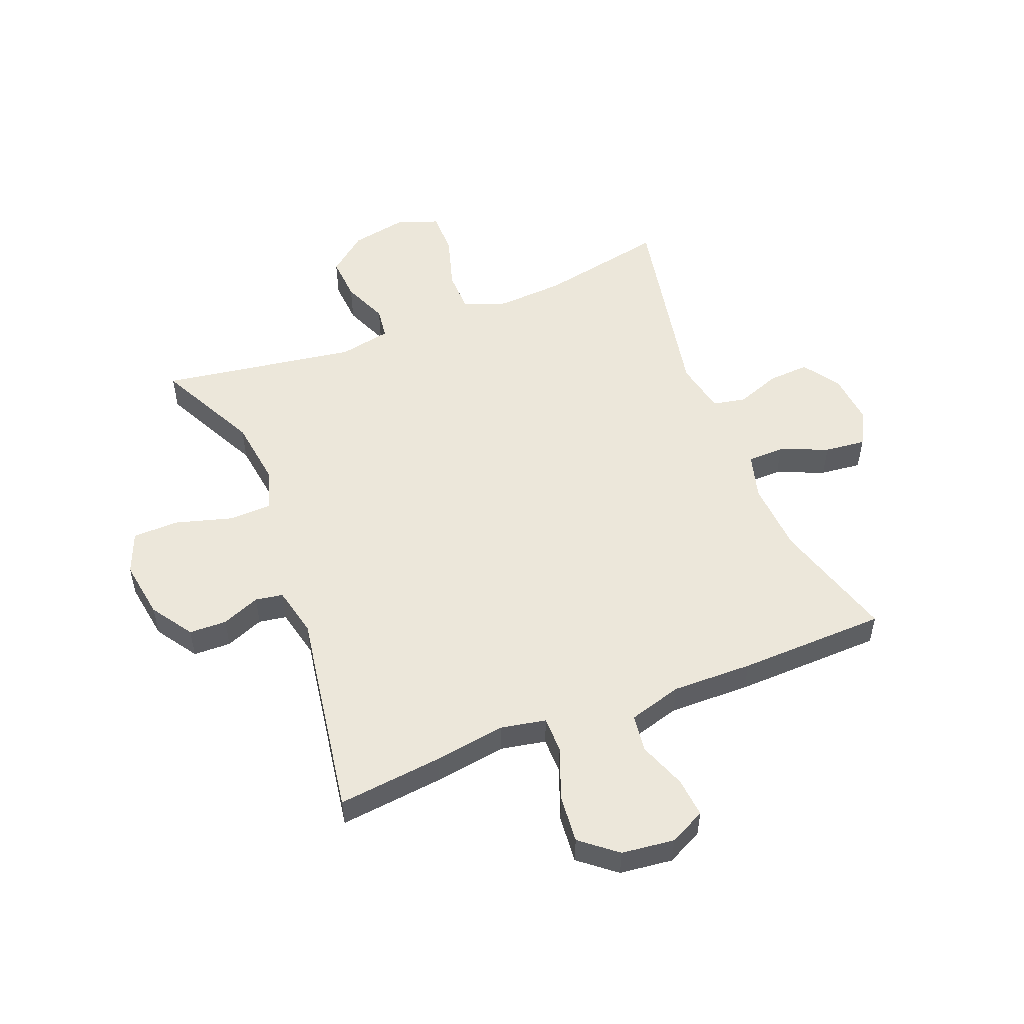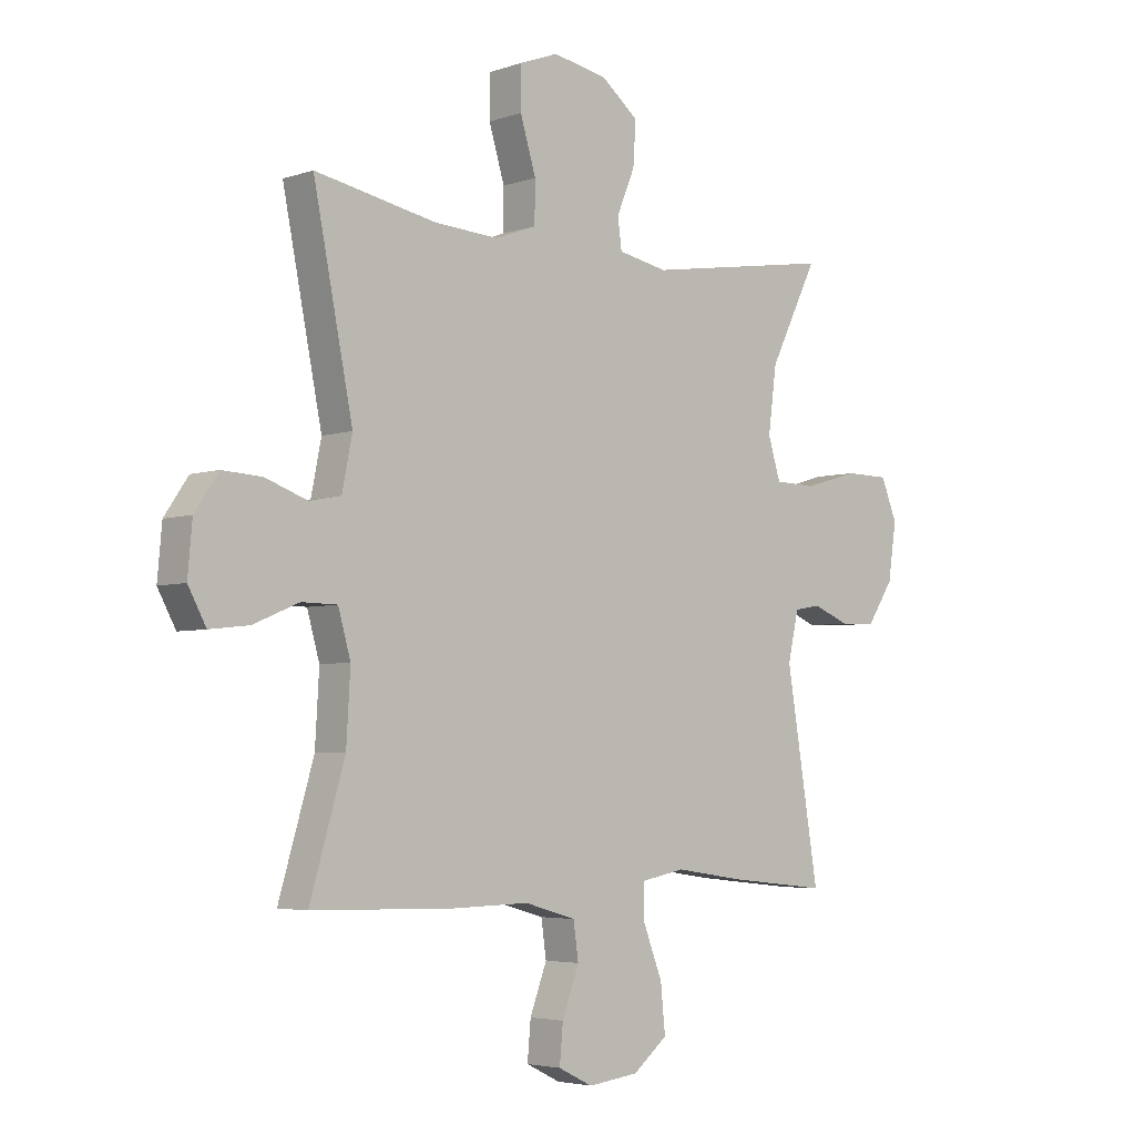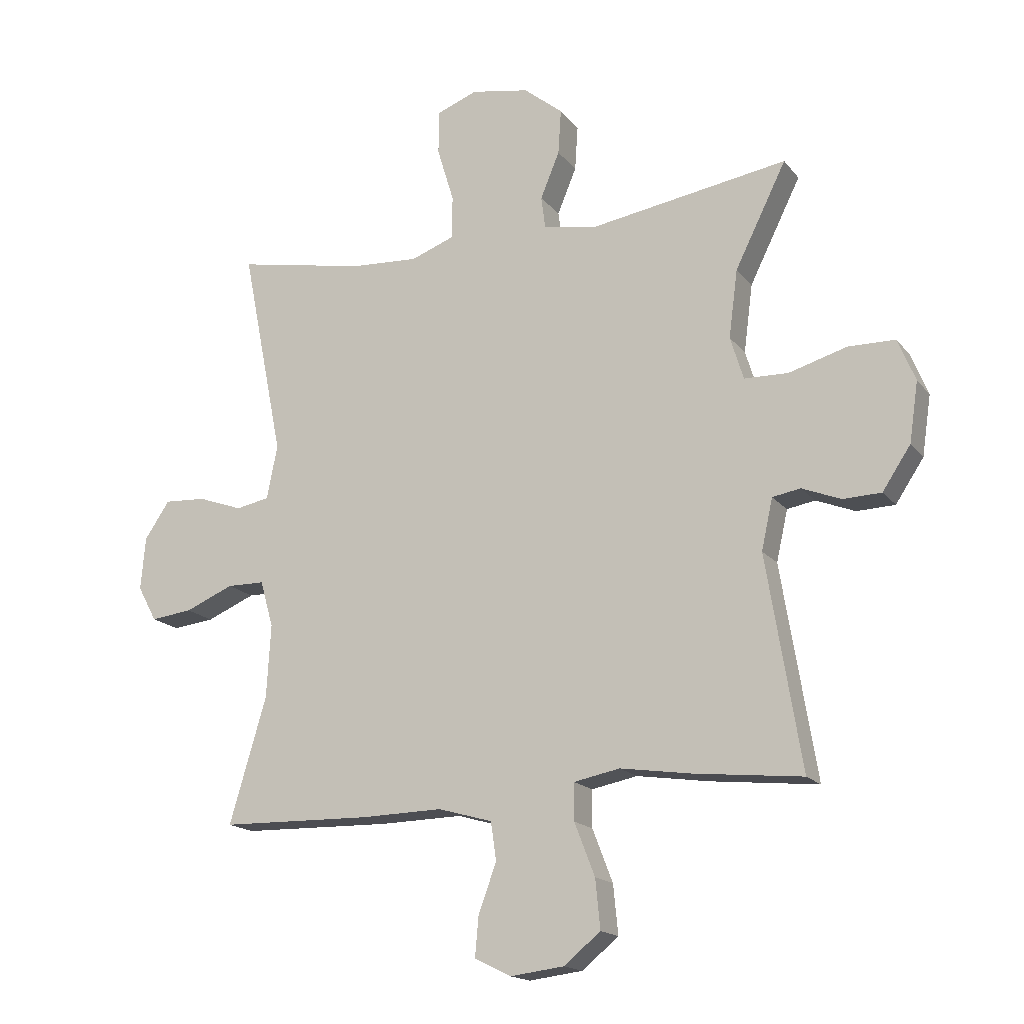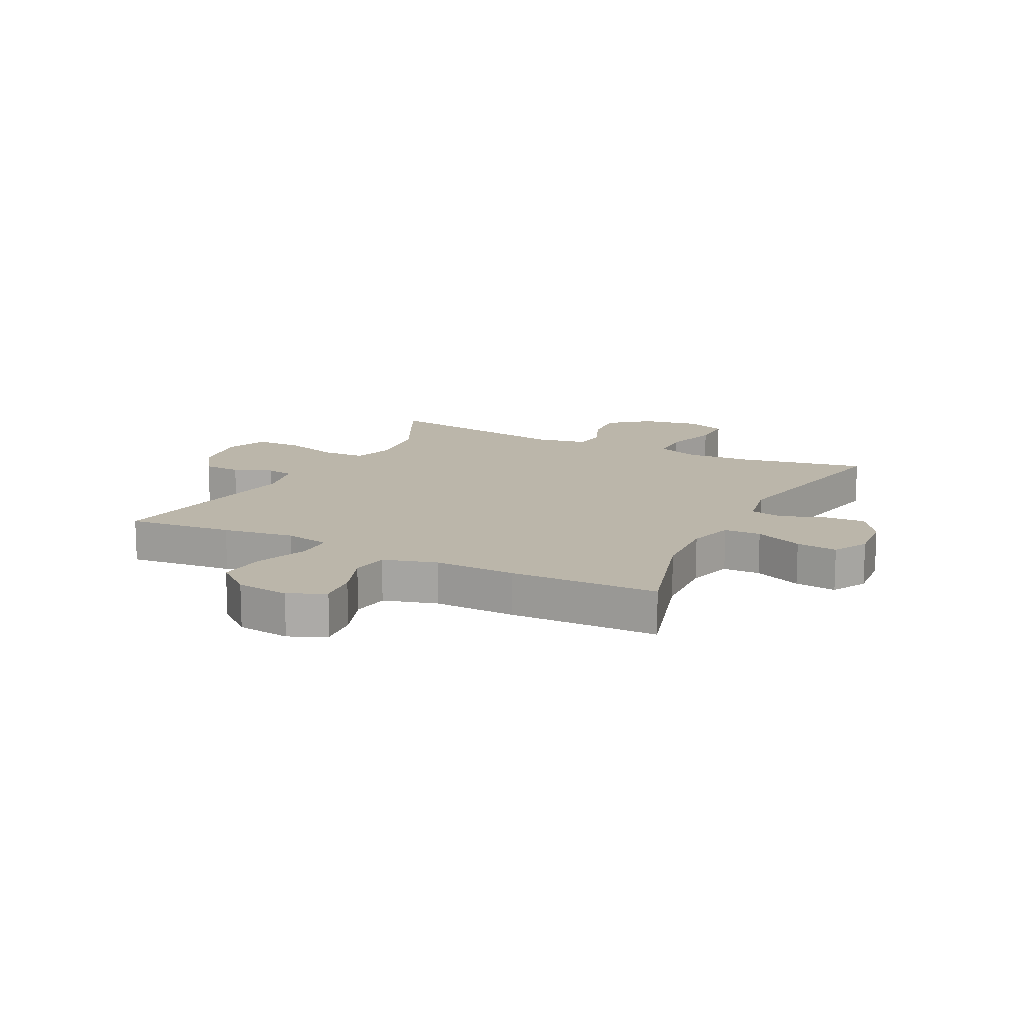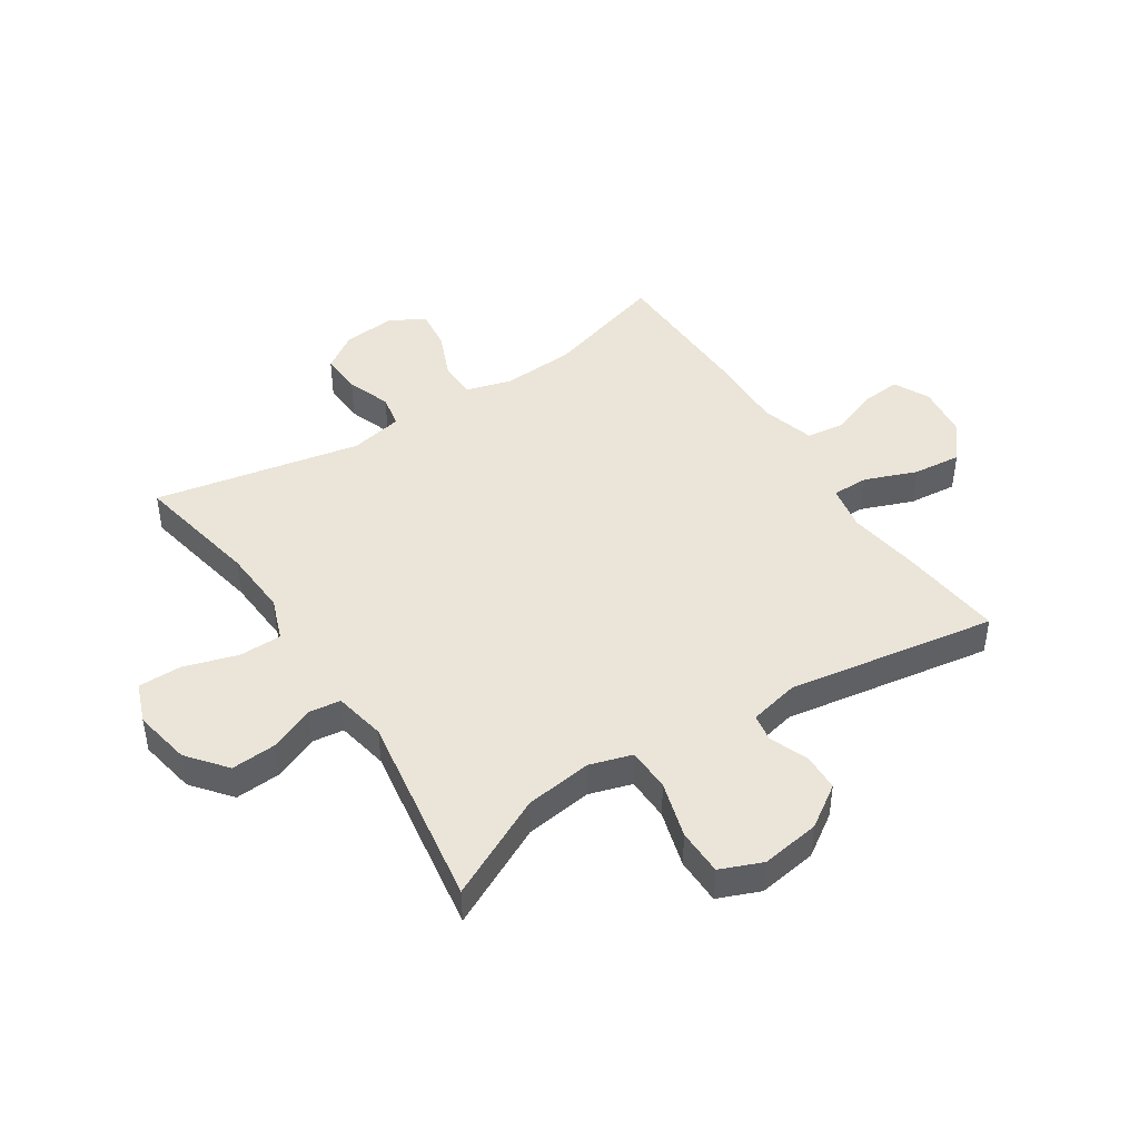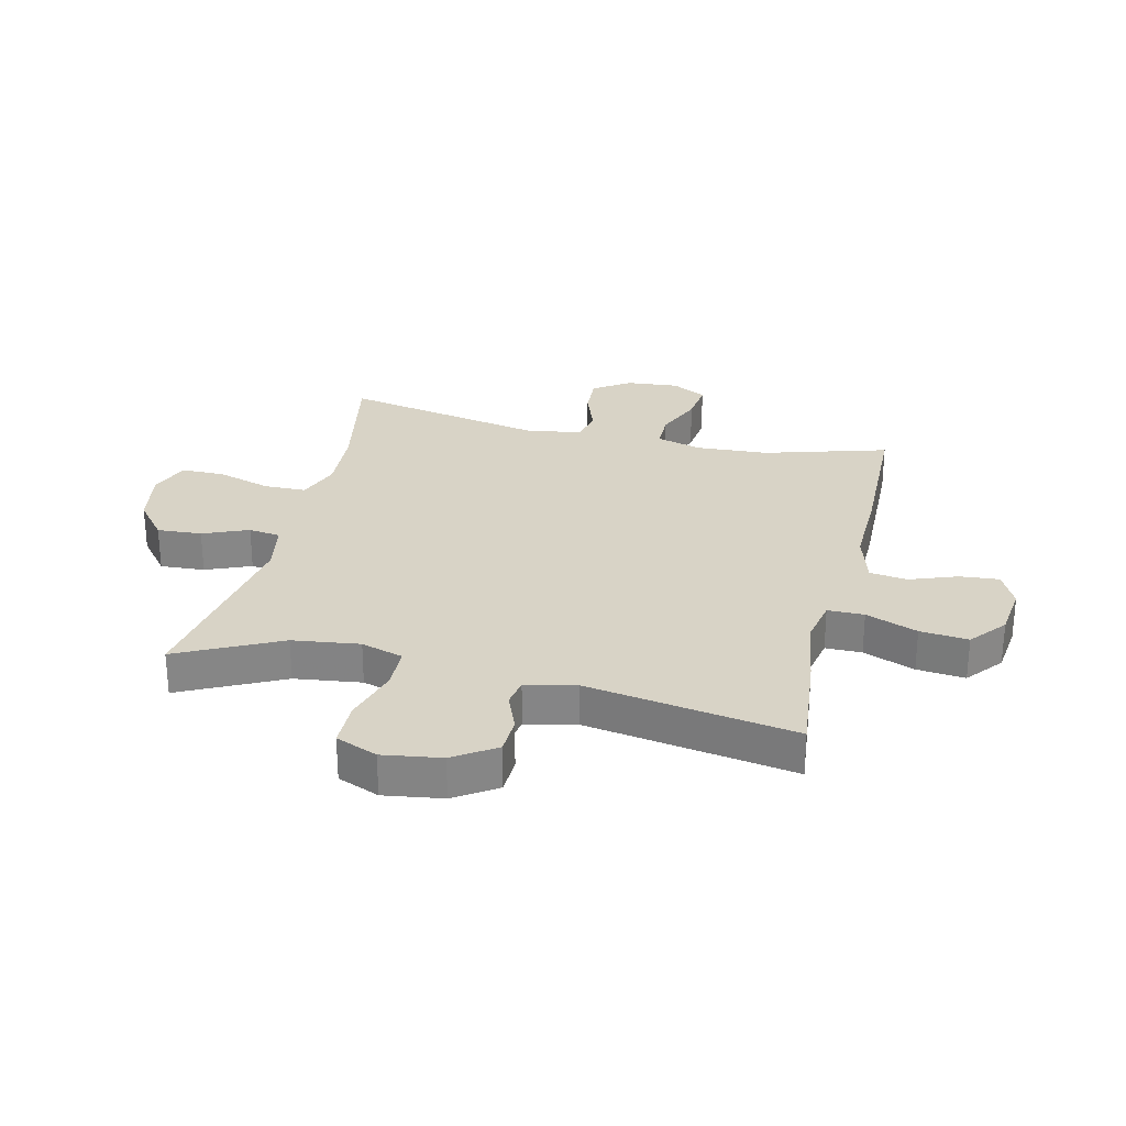
<metadata>
{"format":"obj","ext":"obj","renderer":"f3d","projection":"perspective","resolution":1024,"background":"white","views":[{"elev":52.7,"azim":158.2,"up":"+Y"},{"elev":-4.3,"azim":-42.4,"up":"+Z"},{"elev":-16.9,"azim":25.3,"up":"+Z"},{"elev":13.9,"azim":-153.2,"up":"+Y"},{"elev":44.9,"azim":56.9,"up":"+Y"},{"elev":28.0,"azim":103.4,"up":"+Y"}]}
</metadata>
<code>
v 0.5 0.07 0.5
v 0.414 0.07 0.327
v 0.399 0.07 0.213
v 0.421 0.07 0.141
v 0.495 0.07 0.139
v 0.591 0.07 0.167
v 0.67 0.07 0.166
v 0.699 0.07 0.095
v 0.684 0.07 -0.005
v 0.637 0.07 -0.076
v 0.573 0.07 -0.078
v 0.508 0.07 -0.052
v 0.461 0.07 -0.06
v 0.442 0.07 -0.145
v 0.5 0.07 -0.5
v 0.321 0.07 -0.481
v 0.2 0.07 -0.463
v 0.123 0.07 -0.478
v 0.123 0.07 -0.54
v 0.157 0.07 -0.628
v 0.165 0.07 -0.71
v 0.104 0.07 -0.76
v 0.014 0.07 -0.771
v -0.047 0.07 -0.741
v -0.041 0.07 -0.674
v -0.011 0.07 -0.593
v -0.02 0.07 -0.529
v -0.111 0.07 -0.503
v -0.248 0.07 -0.506
v -0.5 0.07 -0.5
v -0.438 0.07 -0.29
v -0.431 0.07 -0.168
v -0.453 0.07 -0.09
v -0.516 0.07 -0.089
v -0.597 0.07 -0.123
v -0.667 0.07 -0.131
v -0.699 0.07 -0.072
v -0.691 0.07 0.017
v -0.649 0.07 0.079
v -0.579 0.07 0.075
v -0.504 0.07 0.048
v -0.448 0.07 0.059
v -0.43 0.07 0.149
v -0.5 0.07 0.5
v -0.284 0.07 0.458
v -0.17 0.07 0.451
v -0.097 0.07 0.478
v -0.096 0.07 0.55
v -0.124 0.07 0.642
v -0.124 0.07 0.716
v -0.055 0.07 0.742
v 0.042 0.07 0.724
v 0.108 0.07 0.671
v 0.103 0.07 0.595
v 0.071 0.07 0.518
v 0.078 0.07 0.464
v 0.166 0.07 0.447
v 0.5 0 0.5
v 0.414 0 0.327
v 0.399 0 0.213
v 0.421 0 0.141
v 0.495 0 0.139
v 0.591 0 0.167
v 0.67 0 0.166
v 0.699 0 0.095
v 0.684 0 -0.005
v 0.637 0 -0.076
v 0.573 0 -0.078
v 0.508 0 -0.052
v 0.461 0 -0.06
v 0.442 0 -0.145
v 0.5 0 -0.5
v 0.321 0 -0.481
v 0.2 0 -0.463
v 0.123 0 -0.478
v 0.123 0 -0.54
v 0.157 0 -0.628
v 0.165 0 -0.71
v 0.104 0 -0.76
v 0.014 0 -0.771
v -0.047 0 -0.741
v -0.041 0 -0.674
v -0.011 0 -0.593
v -0.02 0 -0.529
v -0.111 0 -0.503
v -0.248 0 -0.506
v -0.5 0 -0.5
v -0.438 0 -0.29
v -0.431 0 -0.168
v -0.453 0 -0.09
v -0.516 0 -0.089
v -0.597 0 -0.123
v -0.667 0 -0.131
v -0.699 0 -0.072
v -0.691 0 0.017
v -0.649 0 0.079
v -0.579 0 0.075
v -0.504 0 0.048
v -0.448 0 0.059
v -0.43 0 0.149
v -0.5 0 0.5
v -0.284 0 0.458
v -0.17 0 0.451
v -0.097 0 0.478
v -0.096 0 0.55
v -0.124 0 0.642
v -0.124 0 0.716
v -0.055 0 0.742
v 0.042 0 0.724
v 0.108 0 0.671
v 0.103 0 0.595
v 0.071 0 0.518
v 0.078 0 0.464
v 0.166 0 0.447
f 52 53 54 55
f 52 55 56
f 51 52 56
f 48 49 50 51
f 47 48 51 56
f 46 47 56 57
f 43 44 45
f 42 43 45 46
f 38 39 40 41
f 36 37 38 41
f 34 35 36 41
f 33 34 41 42
f 32 33 42 46
f 28 29 30 31
f 27 28 31 32
f 23 24 25 26
f 21 22 23 26
f 19 20 21 26
f 18 19 26 27
f 14 15 16 17
f 13 14 17 18
f 9 10 11 12
f 9 12 13
f 8 9 13
f 5 6 7 8
f 4 5 8 13
f 3 4 13 18
f 57 1 2
f 27 32 46 57
f 18 27 57
f 2 3 18 57
f 112 111 110 109
f 113 112 109
f 113 109 108
f 108 107 106 105
f 113 108 105 104
f 114 113 104 103
f 102 101 100
f 103 102 100 99
f 98 97 96 95
f 98 95 94 93
f 98 93 92 91
f 99 98 91 90
f 103 99 90 89
f 88 87 86 85
f 89 88 85 84
f 83 82 81 80
f 83 80 79 78
f 83 78 77 76
f 84 83 76 75
f 74 73 72 71
f 75 74 71 70
f 69 68 67 66
f 70 69 66
f 70 66 65
f 65 64 63 62
f 70 65 62 61
f 75 70 61 60
f 59 58 114
f 114 103 89 84
f 114 84 75
f 114 75 60 59
f 1 58 59 2
f 2 59 60 3
f 3 60 61 4
f 4 61 62 5
f 5 62 63 6
f 6 63 64 7
f 7 64 65 8
f 8 65 66 9
f 9 66 67 10
f 10 67 68 11
f 11 68 69 12
f 12 69 70 13
f 13 70 71 14
f 14 71 72 15
f 15 72 73 16
f 16 73 74 17
f 17 74 75 18
f 18 75 76 19
f 19 76 77 20
f 20 77 78 21
f 21 78 79 22
f 22 79 80 23
f 23 80 81 24
f 24 81 82 25
f 25 82 83 26
f 26 83 84 27
f 27 84 85 28
f 28 85 86 29
f 29 86 87 30
f 30 87 88 31
f 31 88 89 32
f 32 89 90 33
f 33 90 91 34
f 34 91 92 35
f 35 92 93 36
f 36 93 94 37
f 37 94 95 38
f 38 95 96 39
f 39 96 97 40
f 40 97 98 41
f 41 98 99 42
f 42 99 100 43
f 43 100 101 44
f 44 101 102 45
f 45 102 103 46
f 46 103 104 47
f 47 104 105 48
f 48 105 106 49
f 49 106 107 50
f 50 107 108 51
f 51 108 109 52
f 52 109 110 53
f 53 110 111 54
f 54 111 112 55
f 55 112 113 56
f 56 113 114 57
f 57 114 58 1

</code>
